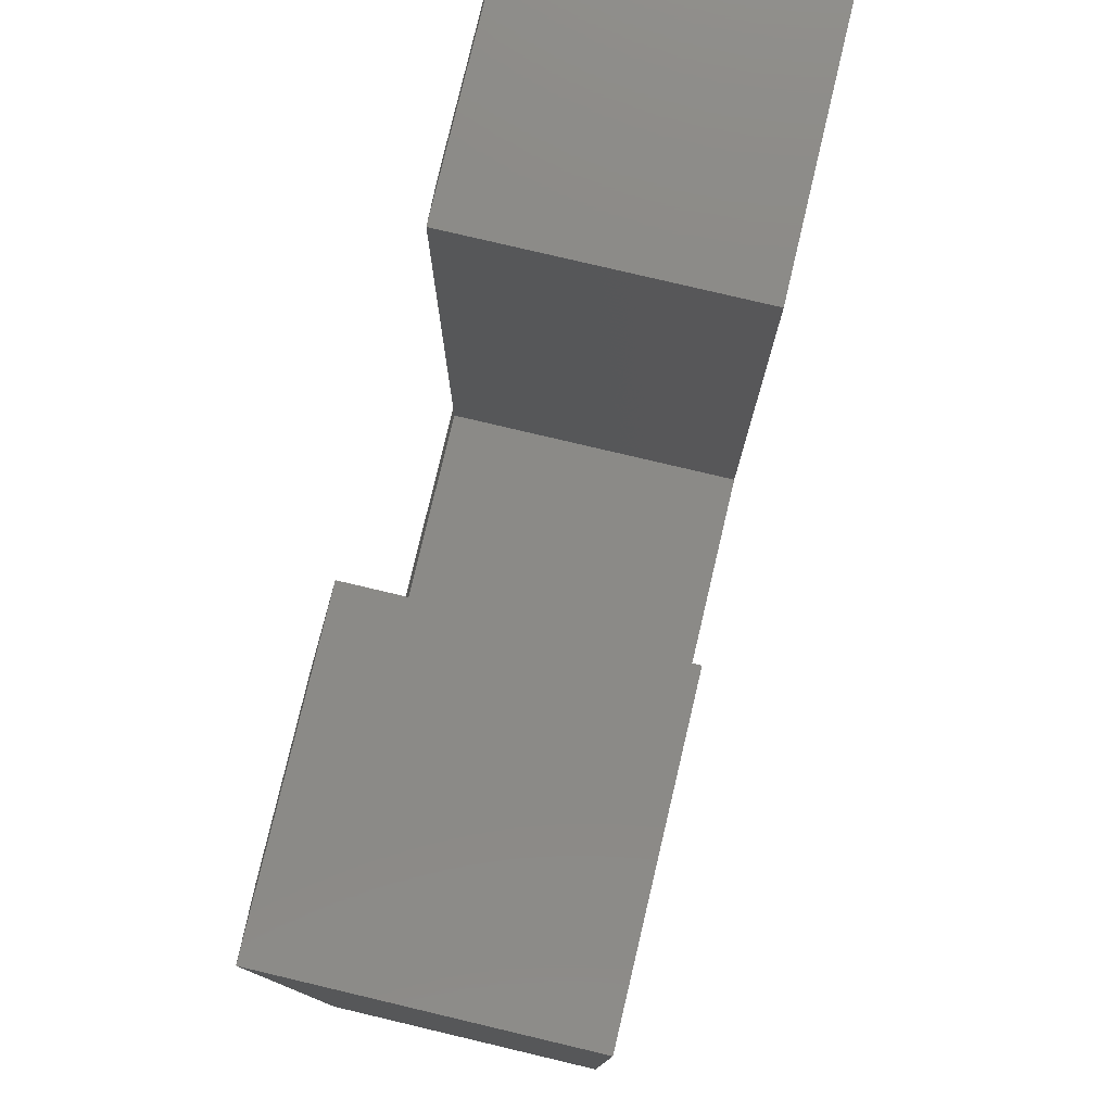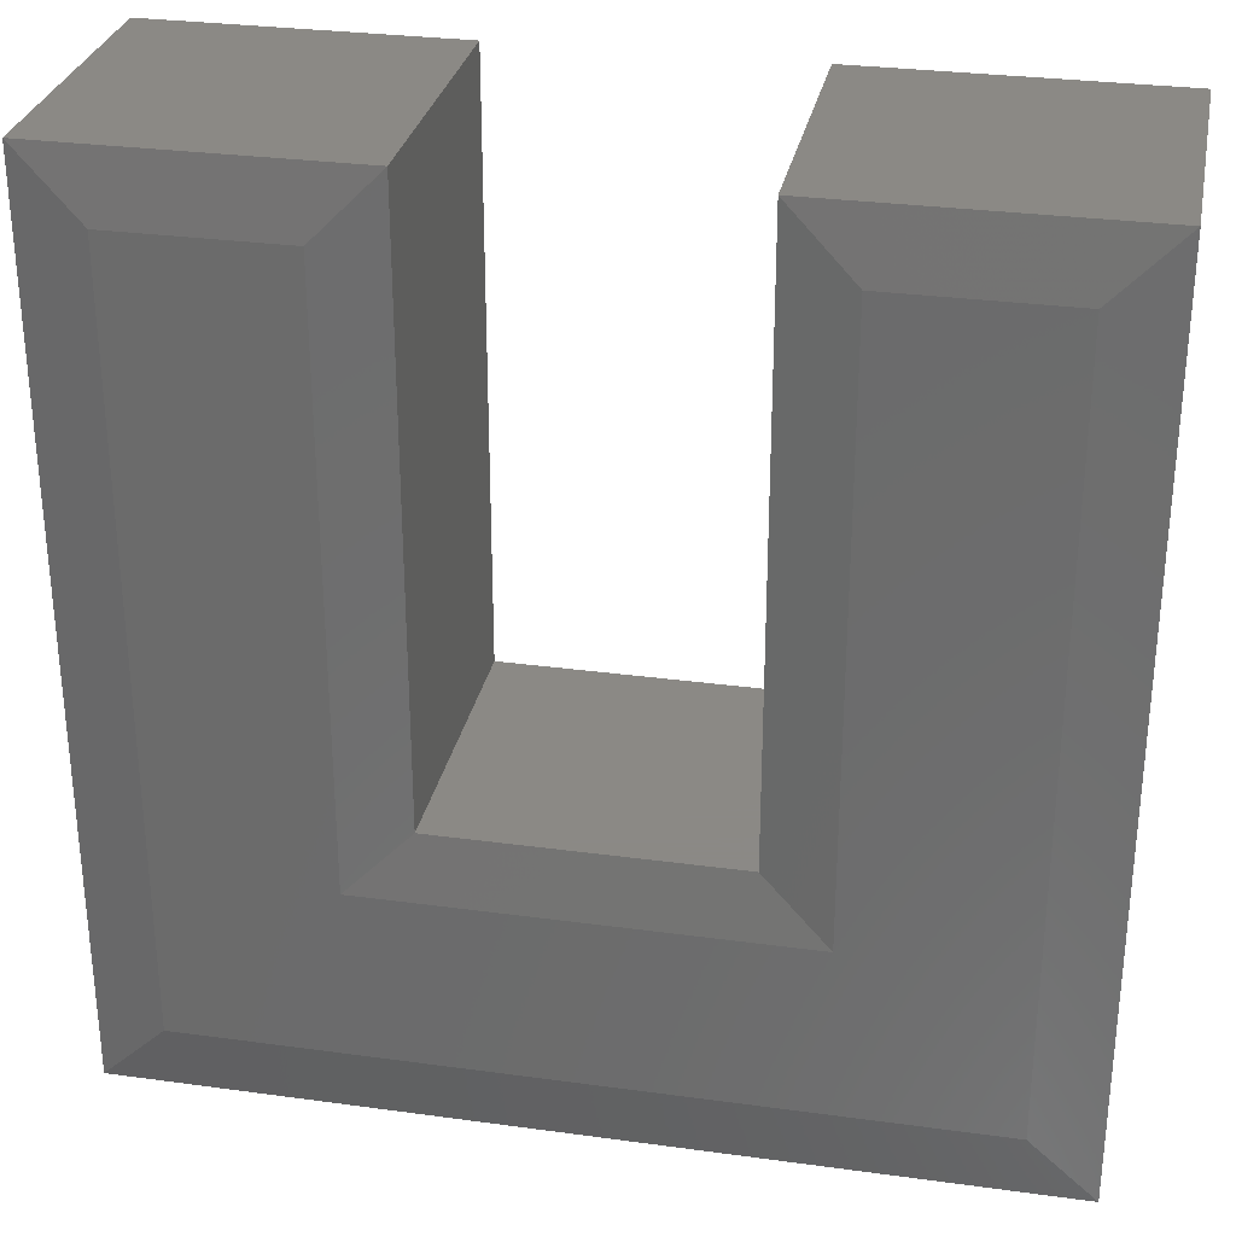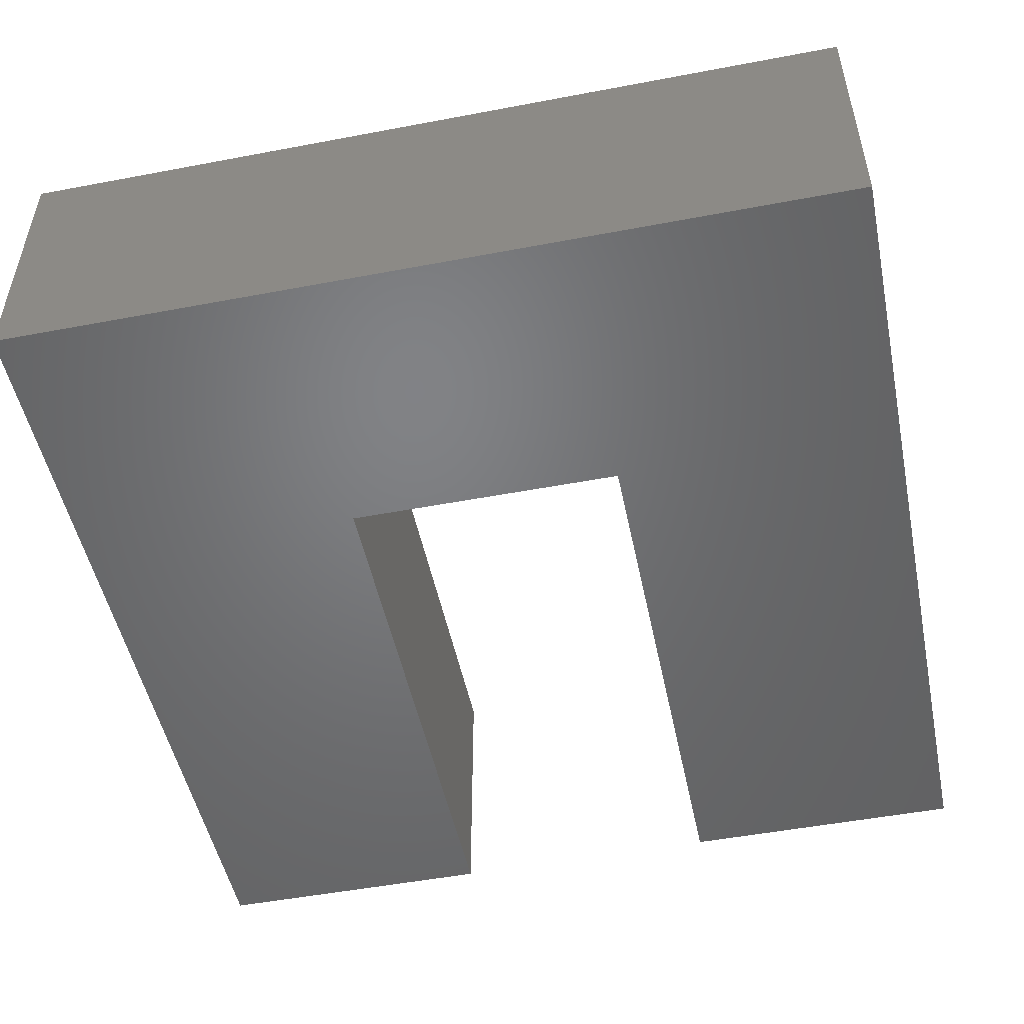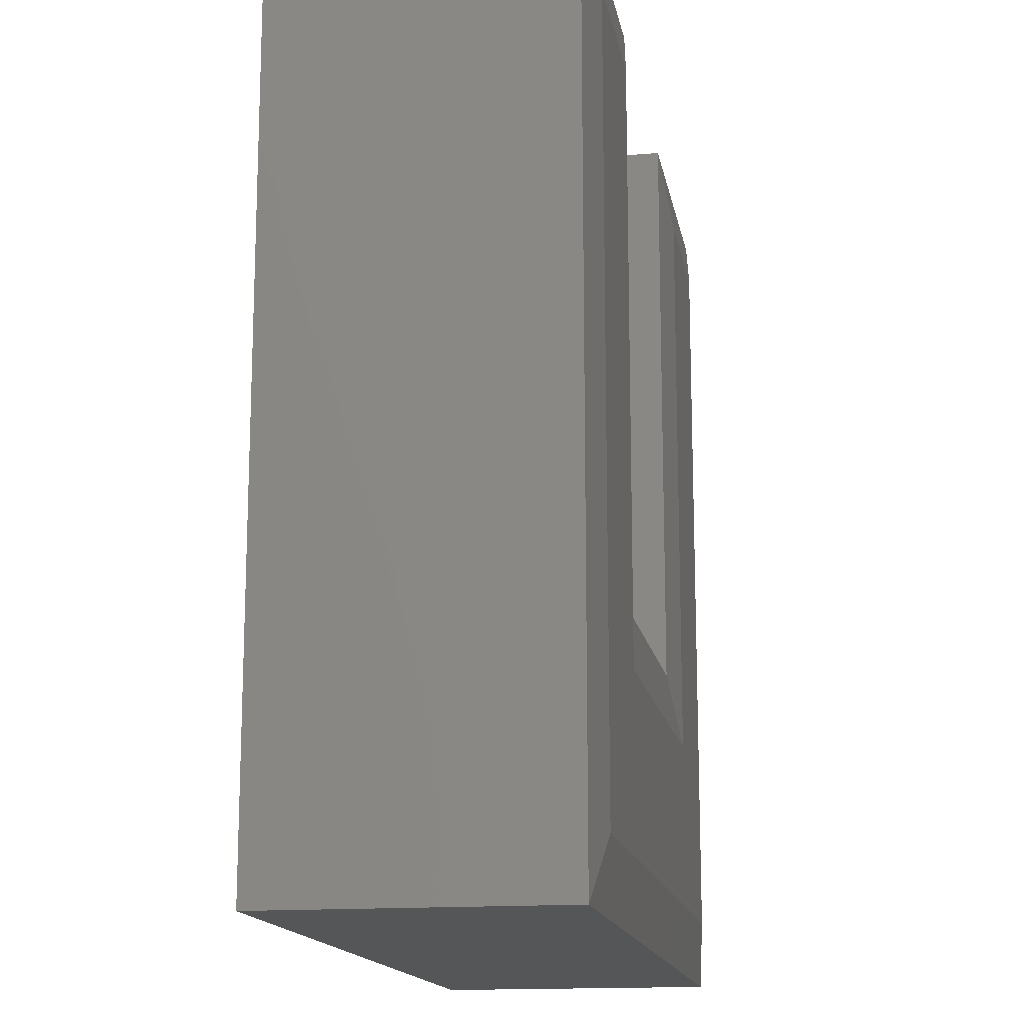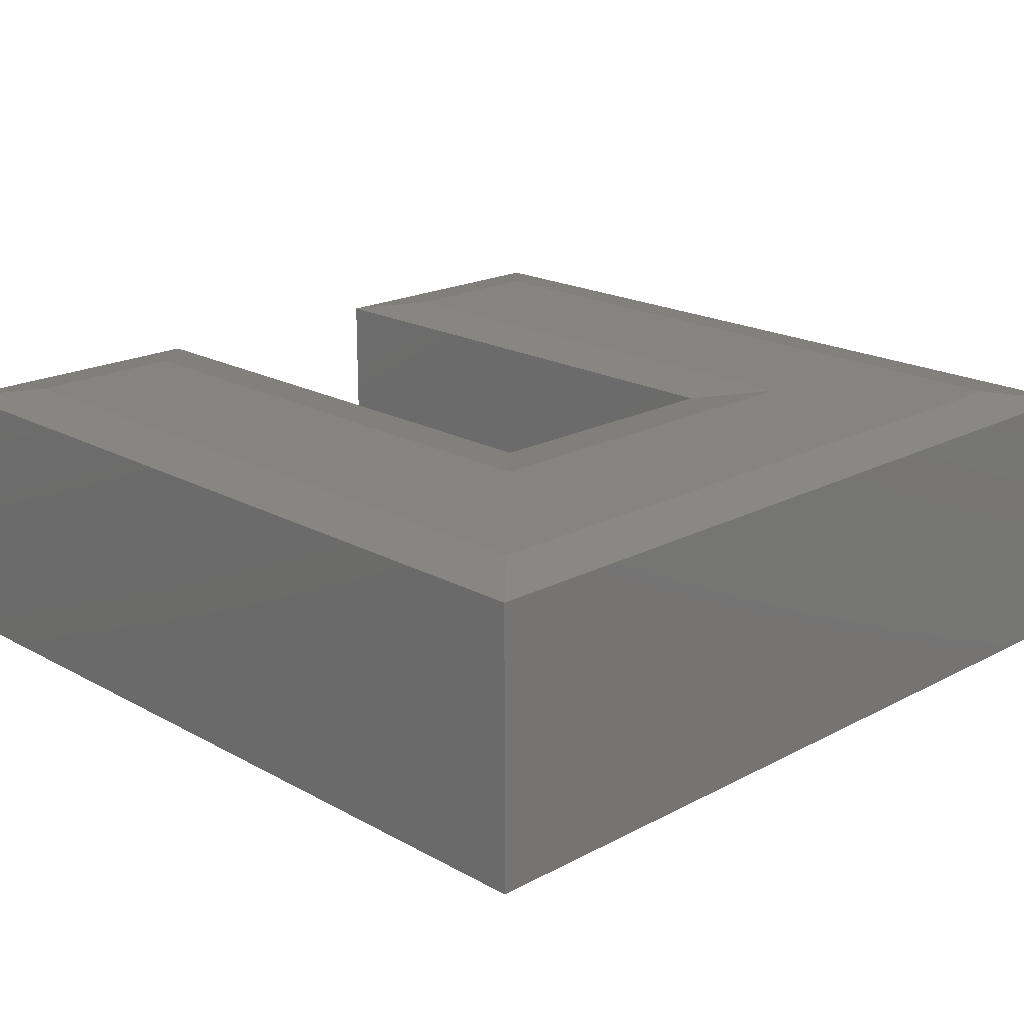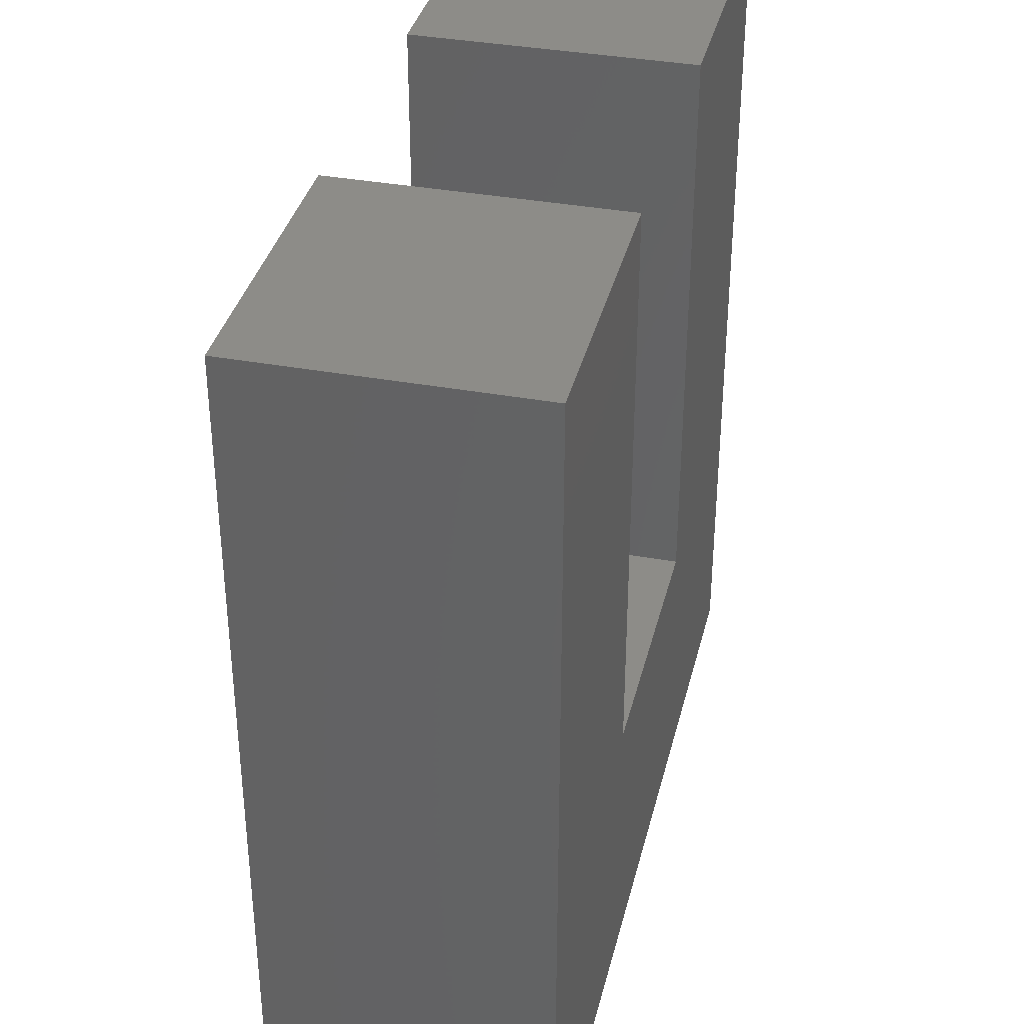
<metadata>
{"format":"stl","ext":"stl","renderer":"f3d","projection":"perspective","resolution":1024,"background":"white","views":[{"elev":78.5,"azim":-76.7,"up":"+Z"},{"elev":29.8,"azim":-168.7,"up":"+Z"},{"elev":-50.6,"azim":-168.3,"up":"+Y"},{"elev":-15.1,"azim":99.9,"up":"+Z"},{"elev":19.5,"azim":135.6,"up":"+Y"},{"elev":36.3,"azim":-76.5,"up":"+Z"}]}
</metadata>
<code>
# stl→obj: 24 verts, 44 faces
v -0.05469 7.72e-17 0.05469
v -0.1979 6.129e-17 0.6953
v -0.05469 7.72e-17 0.6953
v -0.1979 6.129e-17 0.1979
v -0.6953 6.072e-18 0.05469
v -0.5521 2.198e-17 0.1979
v -0.6953 6.072e-18 0.6953
v -0.5521 2.198e-17 0.6953
v -0.75 -0.25 0.75
v -0.75 -0.007812 0.75
v -0.75 -0.25 0
v -0.75 -0.007812 -1.7e-33
v -0.4974 -0.25 0.75
v -0.4974 -0.007812 0.75
v -0.4974 -0.25 0.2526
v -0.4974 -0.007812 0.2526
v -0.2526 -0.007812 0.2526
v -0.2526 -0.25 0.2526
v -0.2526 -0.25 0.75
v -0.2526 -0.007812 0.75
v 4.592e-17 -0.25 0.75
v 7.455e-17 -0.007812 0.75
v 0 -0.25 -4.592e-17
v 8.674e-19 -0.007812 -1.817e-17
f 1 2 3
f 2 1 4
f 4 1 5
f 4 5 6
f 6 5 7
f 6 7 8
f 9 10 11
f 11 10 12
f 13 14 9
f 9 14 10
f 15 16 13
f 13 16 14
f 17 16 18
f 18 16 15
f 19 20 18
f 18 20 17
f 21 22 19
f 19 22 20
f 23 24 21
f 21 24 22
f 11 12 23
f 23 12 24
f 14 8 10
f 10 8 7
f 16 6 14
f 14 6 8
f 17 4 16
f 16 4 6
f 20 2 17
f 17 2 4
f 22 3 20
f 20 3 2
f 24 1 22
f 22 1 3
f 12 5 24
f 24 5 1
f 10 7 12
f 12 7 5
f 21 19 23
f 23 19 18
f 23 18 11
f 11 18 15
f 11 15 9
f 9 15 13

</code>
